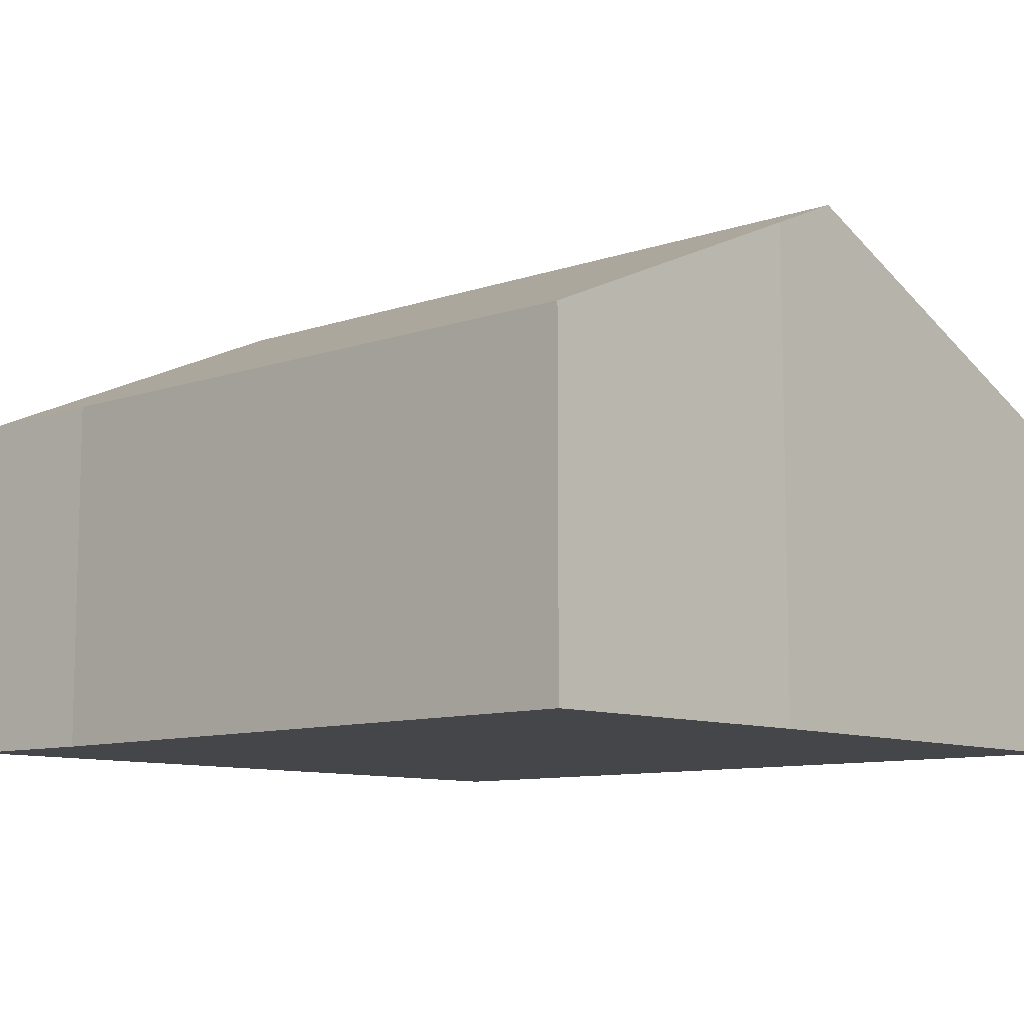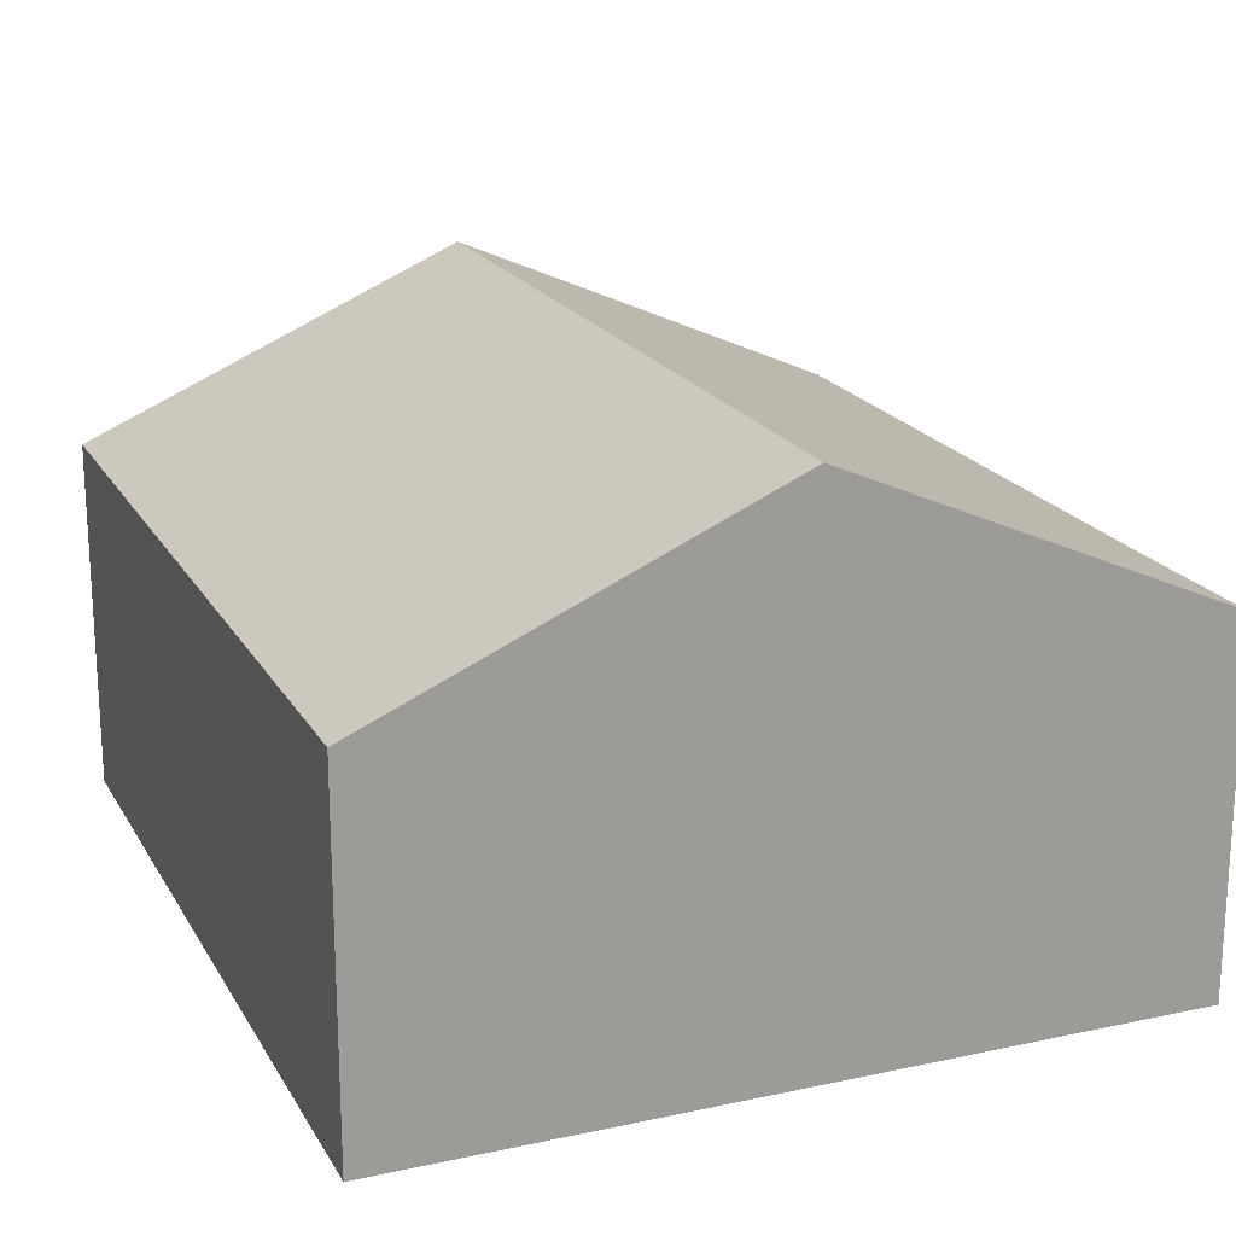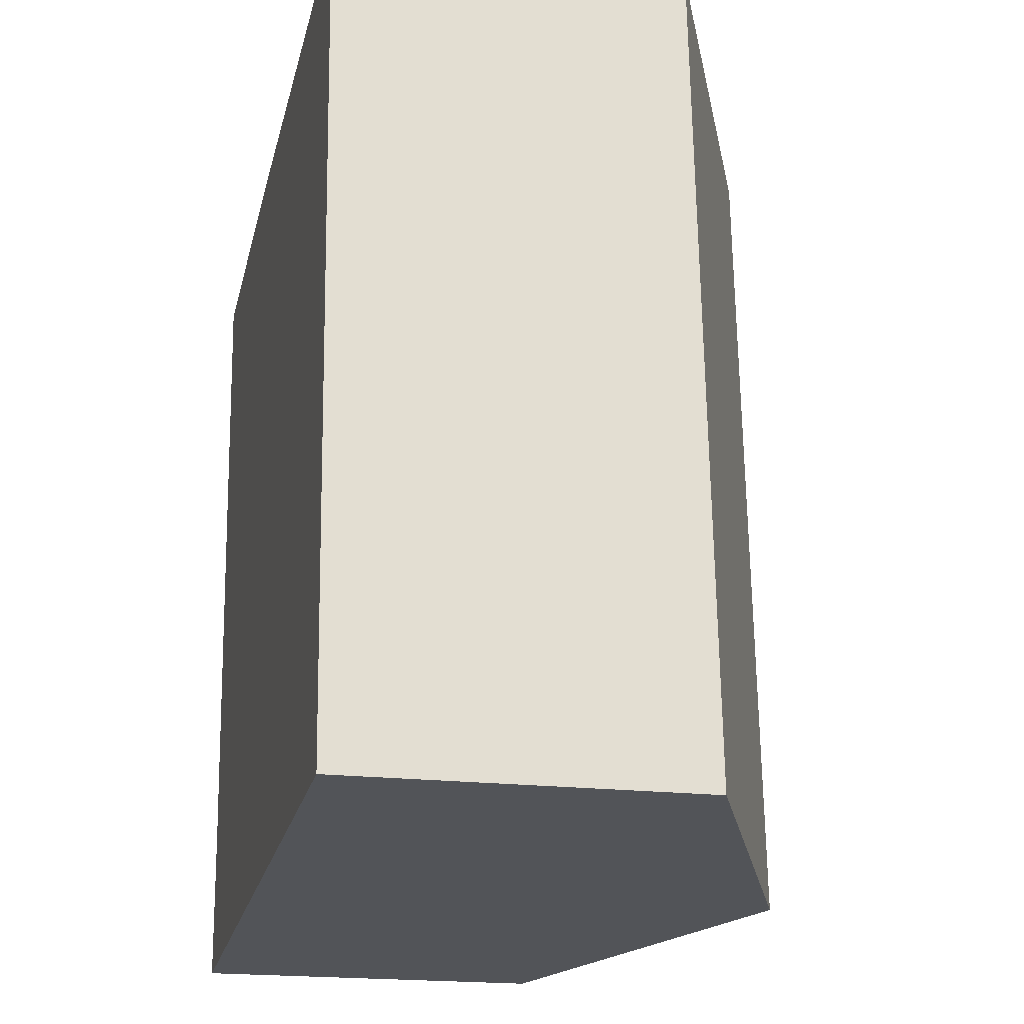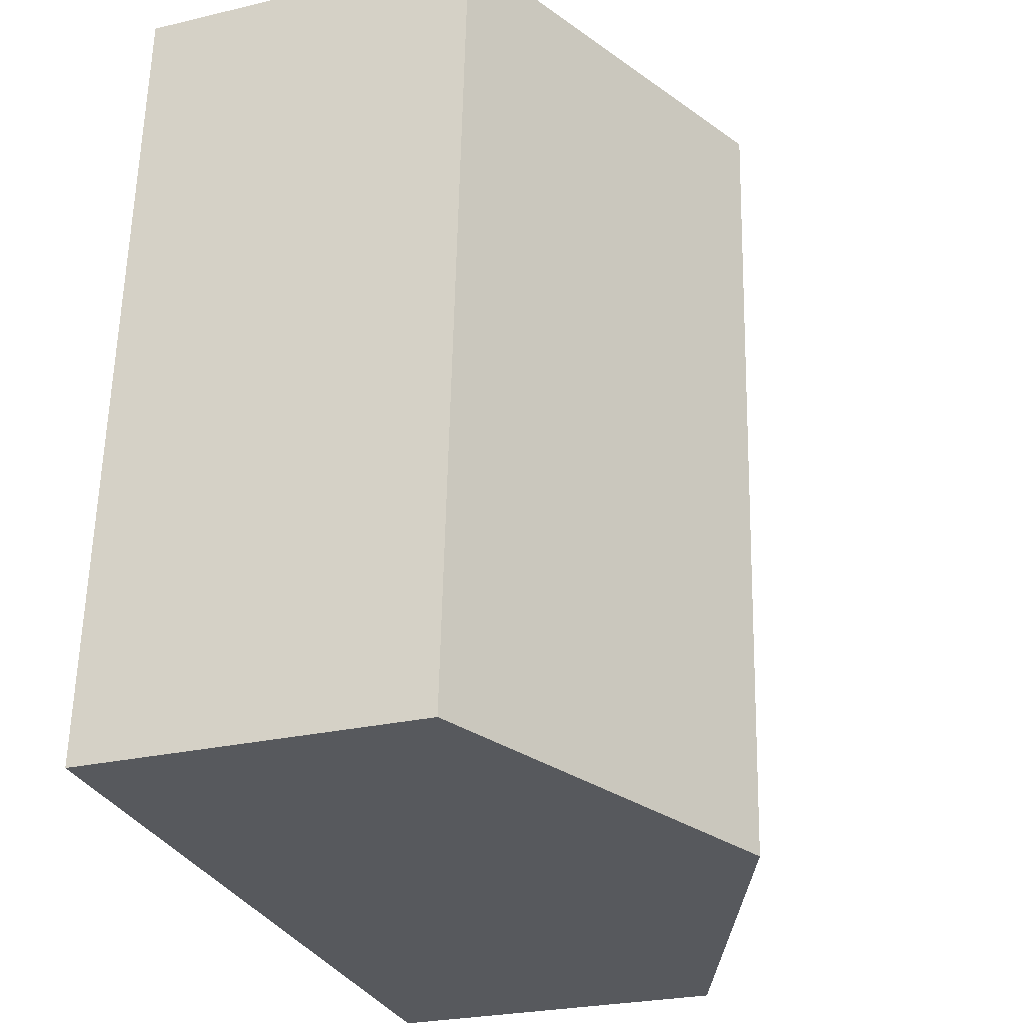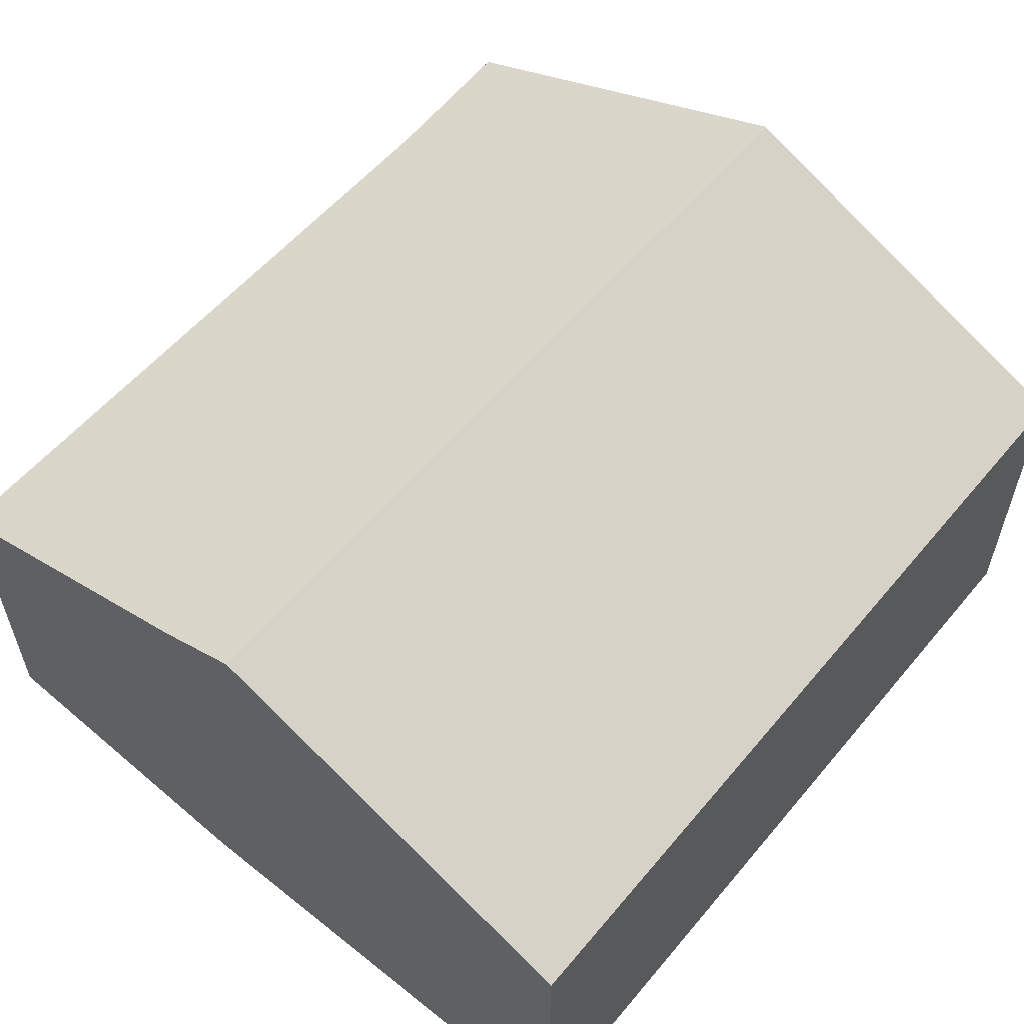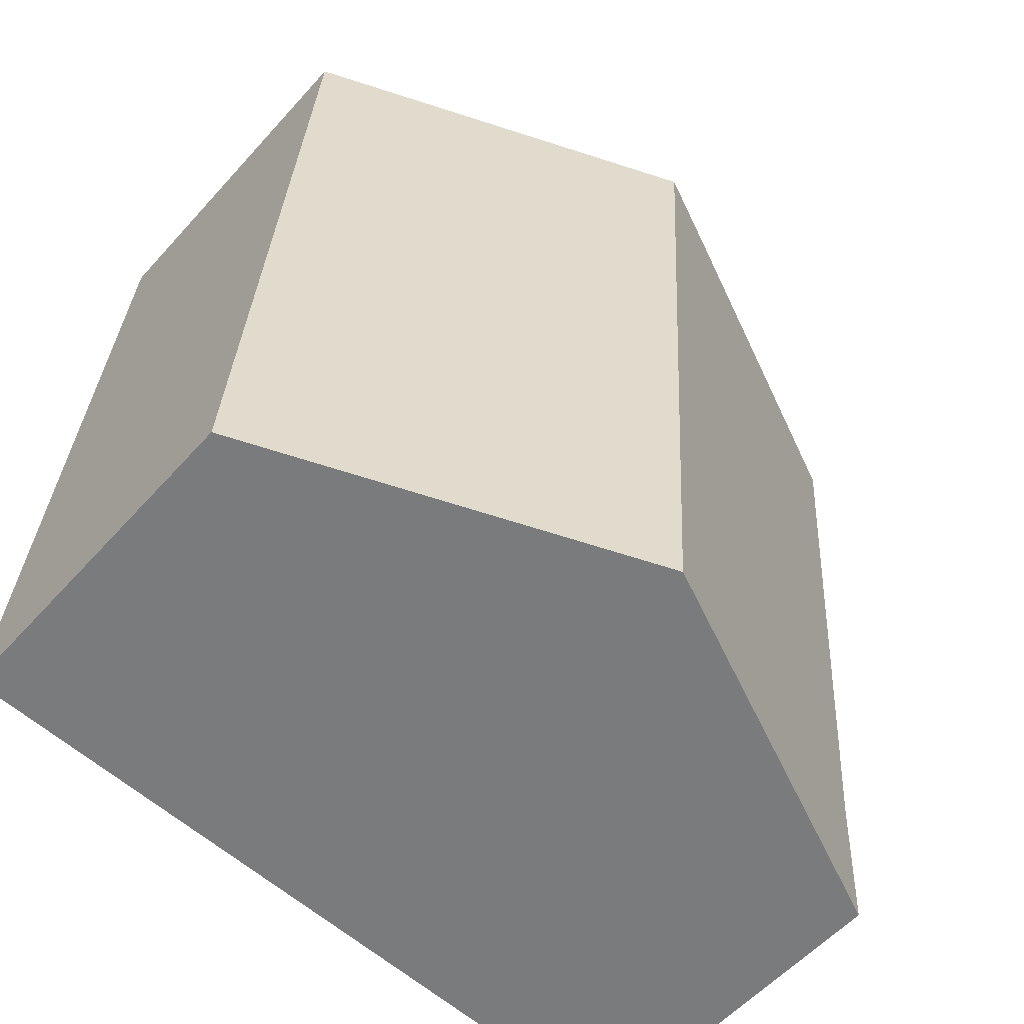
<metadata>
{"format":"obj","ext":"obj","renderer":"f3d","projection":"perspective","resolution":1024,"background":"white","views":[{"elev":-9.6,"azim":-51.5,"up":"+Y"},{"elev":19.6,"azim":154.4,"up":"+Y"},{"elev":-19.4,"azim":77.1,"up":"+Z"},{"elev":-25.7,"azim":110.8,"up":"+Z"},{"elev":58.4,"azim":35.8,"up":"+Y"},{"elev":-56.2,"azim":138.9,"up":"+Z"}]}
</metadata>
<code>
v  5.279 6.973 0.475
v  11.16 4.721 -10.35
v  5.995 6.973 -10.68
v  10.44 4.721 0.807
v  0.024 4.677 0.002
v  0.087 4.677 -0.984
v  0 4.667 2.858e-16
v  0.798 4.762 -9.013
v  0.855 4.731 -11.01
v  4.182 6.495 0.405
v  0.798 5.519e-16 -9.013
v  0.855 6.744e-16 -11.01
v  0.087 6.025e-17 -0.984
v  0 0 0
v  4.182 -2.48e-17 0.405
v  0.024 -1.225e-19 0.002
v  10.44 -4.941e-17 0.807
v  5.279 -2.909e-17 0.475
v  11.16 6.338e-16 -10.35
v  5.995 6.541e-16 -10.68
g defaultobject
f 1 2 3
f 2 1 4
f 5 6 7
f 6 5 8
f 8 3 9
f 3 8 5
f 3 5 10
f 3 10 1
f 9 11 8
f 11 9 12
f 11 6 8
f 6 11 13
f 6 13 7
f 7 13 14
f 5 15 10
f 15 5 7
f 15 7 14
f 15 14 16
f 10 4 1
f 4 10 15
f 4 15 17
f 17 15 18
f 17 2 4
f 2 17 19
f 3 12 9
f 12 3 2
f 12 2 20
f 20 2 19
f 13 16 14
f 16 13 15
f 15 13 11
f 15 11 18
f 18 11 17
f 17 11 19
f 19 11 12
f 19 12 20

</code>
